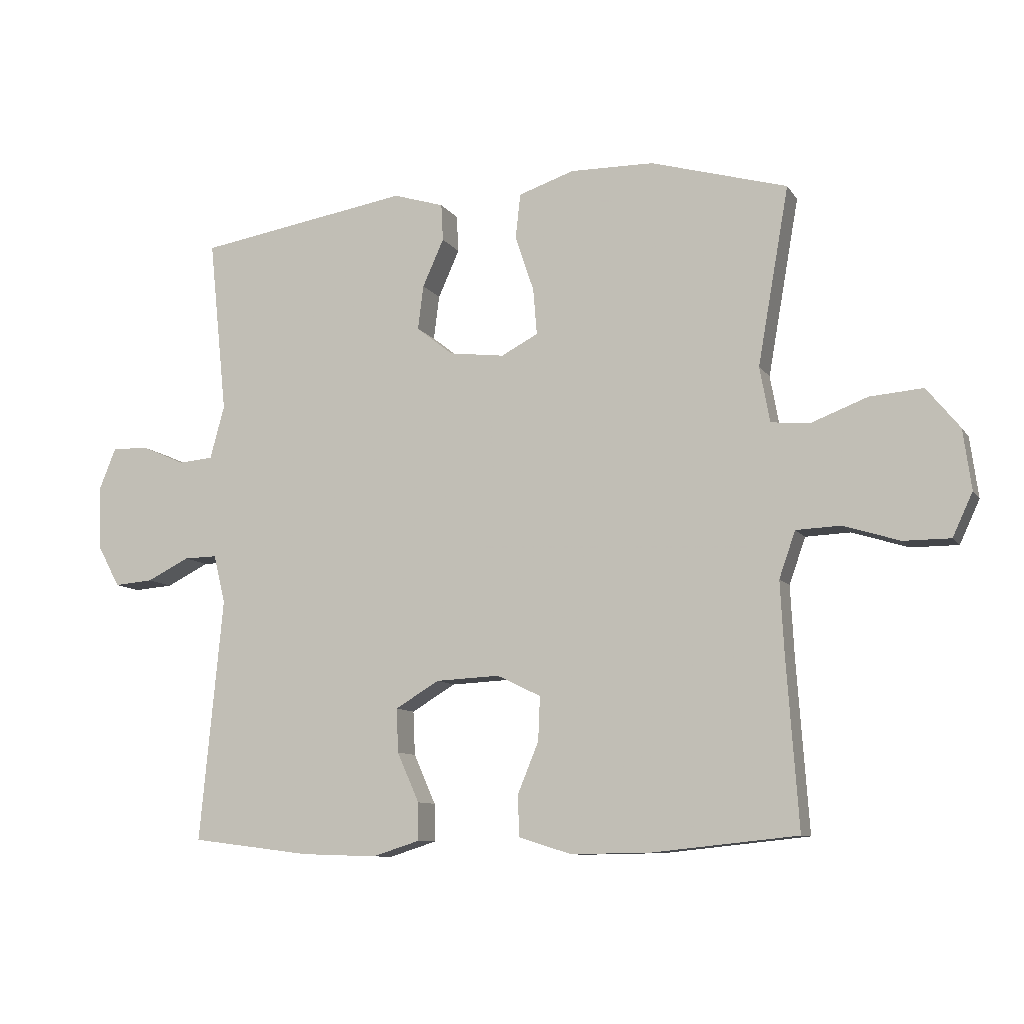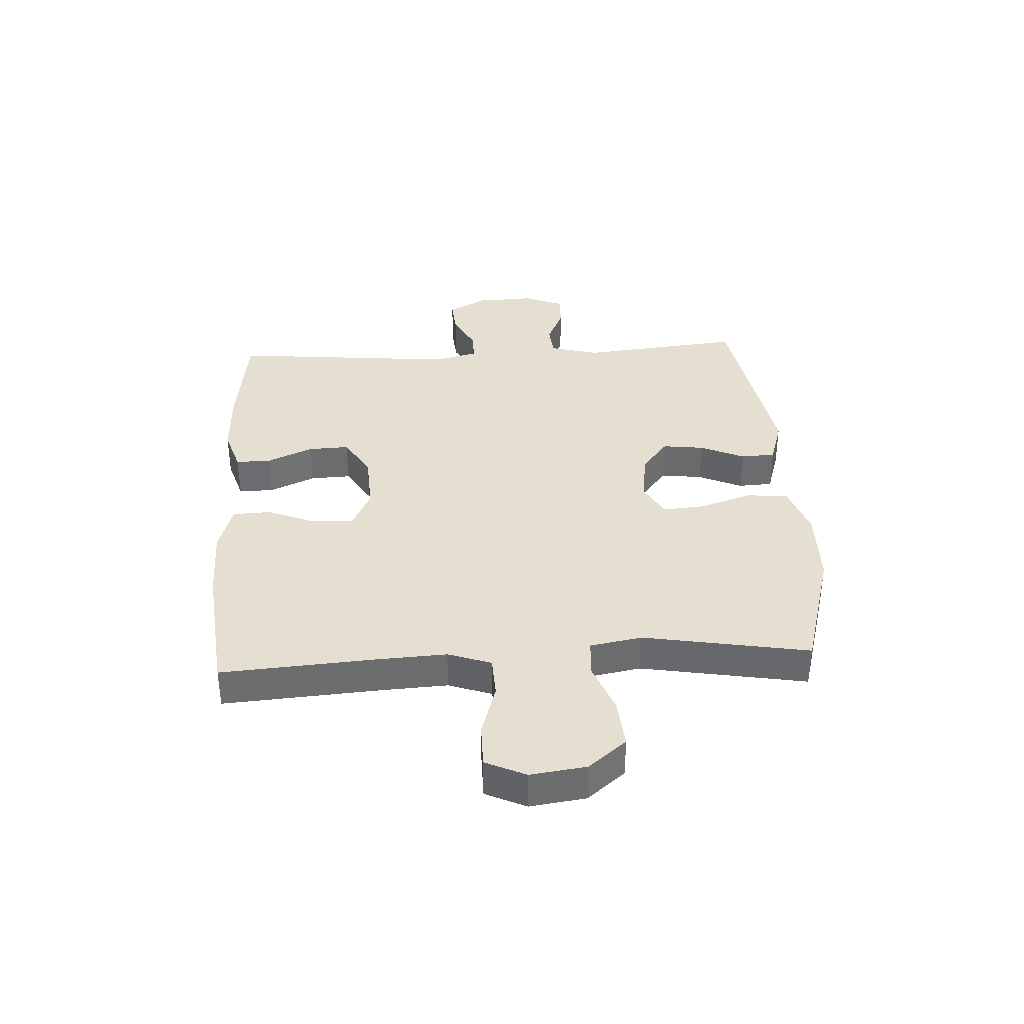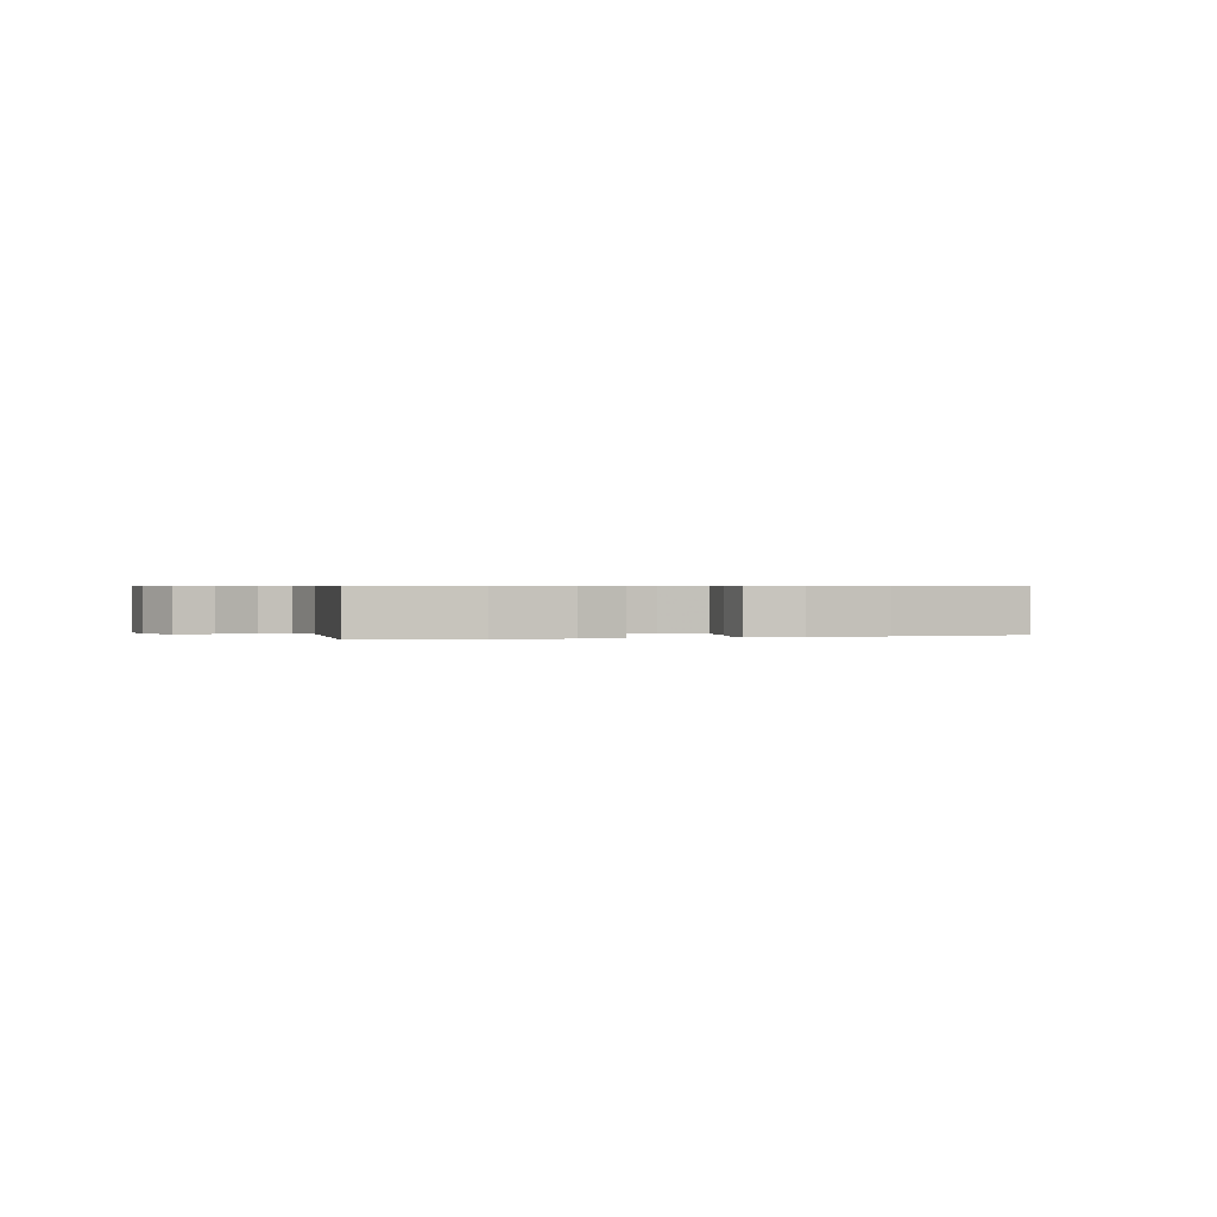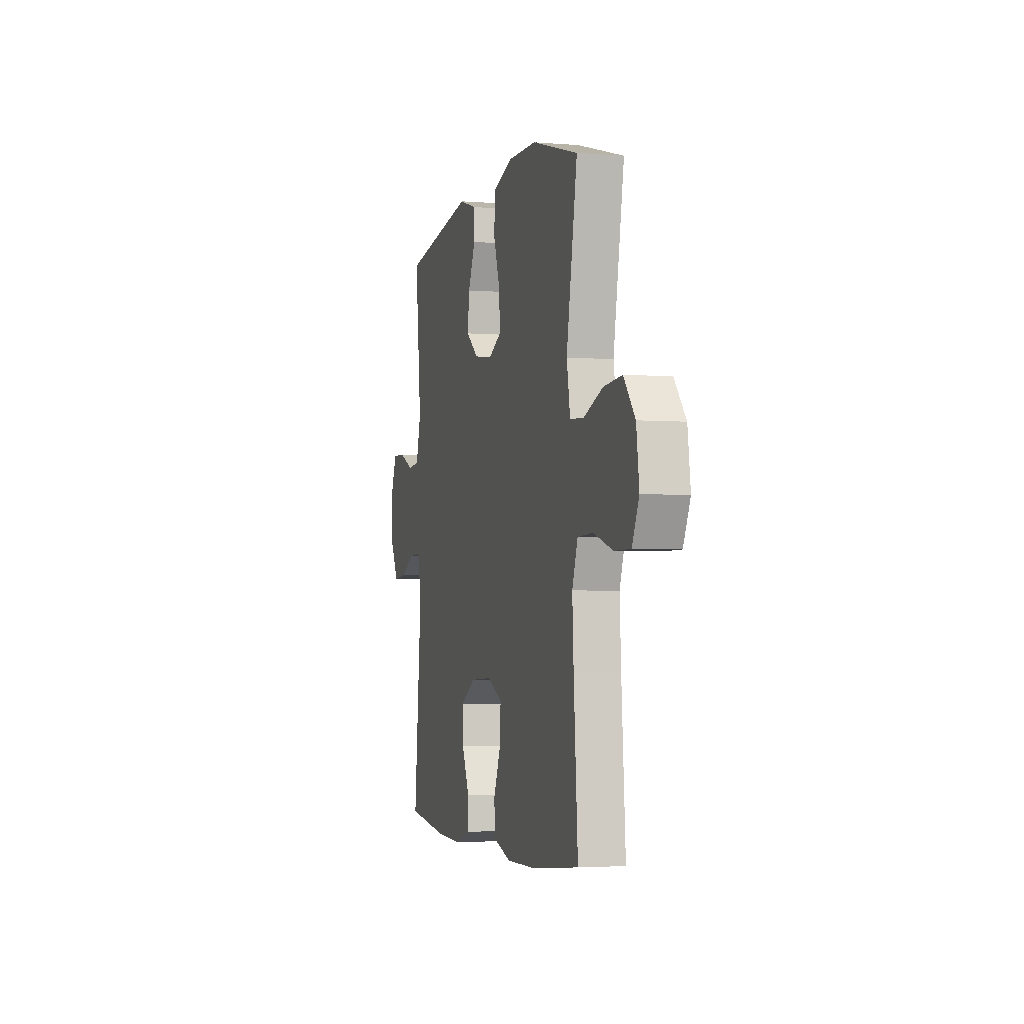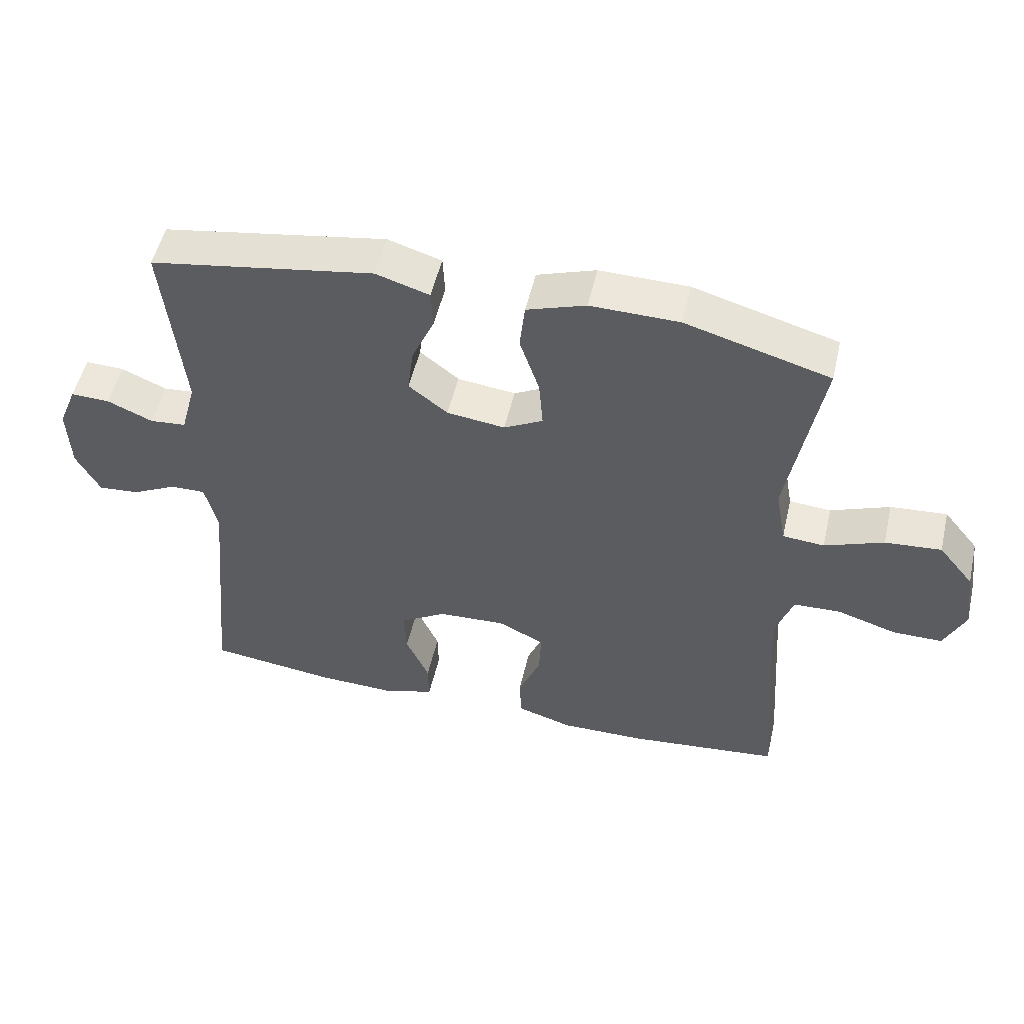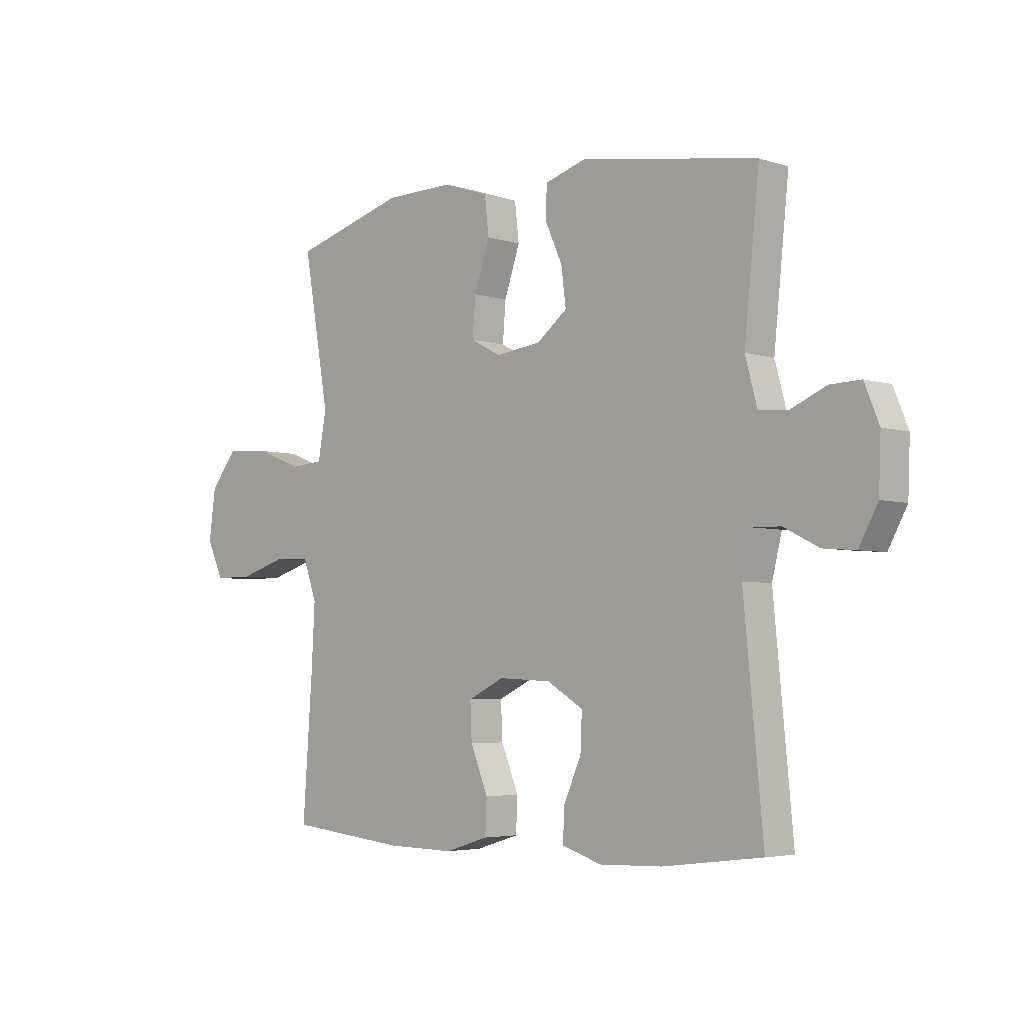
<metadata>
{"format":"obj","ext":"obj","renderer":"f3d","projection":"perspective","resolution":1024,"background":"white","views":[{"elev":-9.5,"azim":-160.1,"up":"+Z"},{"elev":36.6,"azim":-93.2,"up":"+Y"},{"elev":0.5,"azim":162.0,"up":"+Y"},{"elev":-3.1,"azim":-105.5,"up":"+Z"},{"elev":52.1,"azim":-167.0,"up":"+Z"},{"elev":-4.3,"azim":44.3,"up":"+Z"}]}
</metadata>
<code>
v 0.5 0.07 0.5
v 0.471 0.07 0.22
v 0.494 0.07 0.135
v 0.549 0.07 0.13
v 0.618 0.07 0.16
v 0.677 0.07 0.162
v 0.705 0.07 0.093
v 0.701 0.07 -0.006
v 0.665 0.07 -0.073
v 0.603 0.07 -0.068
v 0.535 0.07 -0.034
v 0.482 0.07 -0.033
v 0.463 0.07 -0.11
v 0.5 0.07 -0.5
v 0.309 0.07 -0.524
v 0.188 0.07 -0.528
v 0.112 0.07 -0.504
v 0.113 0.07 -0.444
v 0.148 0.07 -0.365
v 0.151 0.07 -0.295
v 0.081 0.07 -0.253
v -0.021 0.07 -0.248
v -0.091 0.07 -0.282
v -0.088 0.07 -0.352
v -0.054 0.07 -0.435
v -0.057 0.07 -0.5
v -0.141 0.07 -0.526
v -0.27 0.07 -0.524
v -0.5 0.07 -0.5
v -0.481 0.07 -0.23
v -0.475 0.07 -0.116
v -0.501 0.07 -0.042
v -0.572 0.07 -0.039
v -0.662 0.07 -0.067
v -0.737 0.07 -0.067
v -0.769 0.07 0.002
v -0.756 0.07 0.098
v -0.703 0.07 0.163
v -0.618 0.07 0.156
v -0.529 0.07 0.122
v -0.466 0.07 0.127
v -0.45 0.07 0.216
v -0.5 0.07 0.5
v -0.282 0.07 0.562
v -0.148 0.07 0.564
v -0.059 0.07 0.534
v -0.051 0.07 0.462
v -0.081 0.07 0.373
v -0.087 0.07 0.299
v -0.028 0.07 0.268
v 0.06 0.07 0.279
v 0.119 0.07 0.325
v 0.11 0.07 0.396
v 0.076 0.07 0.472
v 0.079 0.07 0.531
v 0.16 0.07 0.556
v 0.5 0 0.5
v 0.471 0 0.22
v 0.494 0 0.135
v 0.549 0 0.13
v 0.618 0 0.16
v 0.677 0 0.162
v 0.705 0 0.093
v 0.701 0 -0.006
v 0.665 0 -0.073
v 0.603 0 -0.068
v 0.535 0 -0.034
v 0.482 0 -0.033
v 0.463 0 -0.11
v 0.5 0 -0.5
v 0.309 0 -0.524
v 0.188 0 -0.528
v 0.112 0 -0.504
v 0.113 0 -0.444
v 0.148 0 -0.365
v 0.151 0 -0.295
v 0.081 0 -0.253
v -0.021 0 -0.248
v -0.091 0 -0.282
v -0.088 0 -0.352
v -0.054 0 -0.435
v -0.057 0 -0.5
v -0.141 0 -0.526
v -0.27 0 -0.524
v -0.5 0 -0.5
v -0.481 0 -0.23
v -0.475 0 -0.116
v -0.501 0 -0.042
v -0.572 0 -0.039
v -0.662 0 -0.067
v -0.737 0 -0.067
v -0.769 0 0.002
v -0.756 0 0.098
v -0.703 0 0.163
v -0.618 0 0.156
v -0.529 0 0.122
v -0.466 0 0.127
v -0.45 0 0.216
v -0.5 0 0.5
v -0.282 0 0.562
v -0.148 0 0.564
v -0.059 0 0.534
v -0.051 0 0.462
v -0.081 0 0.373
v -0.087 0 0.299
v -0.028 0 0.268
v 0.06 0 0.279
v 0.119 0 0.325
v 0.11 0 0.396
v 0.076 0 0.472
v 0.079 0 0.531
v 0.16 0 0.556
f 53 54 55 56
f 52 53 56 1
f 51 52 1 2
f 50 51 2 3
f 45 46 47 48
f 45 48 49
f 42 43 44 45
f 41 42 45 49
f 37 38 39 40
f 37 40 41
f 36 37 41
f 33 34 35 36
f 32 33 36 41
f 31 32 41 49
f 27 28 29 30
f 24 25 26 27
f 23 24 27 30
f 22 23 30 31
f 16 17 18 19
f 16 19 20
f 13 14 15 16
f 12 13 16 20
f 8 9 10 11
f 8 11 12
f 7 8 12
f 4 5 6 7
f 3 4 7 12
f 50 3 12 20
f 21 22 31 49
f 20 21 49 50
f 112 111 110 109
f 57 112 109 108
f 58 57 108 107
f 59 58 107 106
f 104 103 102 101
f 105 104 101
f 101 100 99 98
f 105 101 98 97
f 96 95 94 93
f 97 96 93
f 97 93 92
f 92 91 90 89
f 97 92 89 88
f 105 97 88 87
f 86 85 84 83
f 83 82 81 80
f 86 83 80 79
f 87 86 79 78
f 75 74 73 72
f 76 75 72
f 72 71 70 69
f 76 72 69 68
f 67 66 65 64
f 68 67 64
f 68 64 63
f 63 62 61 60
f 68 63 60 59
f 76 68 59 106
f 105 87 78 77
f 106 105 77 76
f 1 57 58 2
f 2 58 59 3
f 3 59 60 4
f 4 60 61 5
f 5 61 62 6
f 6 62 63 7
f 7 63 64 8
f 8 64 65 9
f 9 65 66 10
f 10 66 67 11
f 11 67 68 12
f 12 68 69 13
f 13 69 70 14
f 14 70 71 15
f 15 71 72 16
f 16 72 73 17
f 17 73 74 18
f 18 74 75 19
f 19 75 76 20
f 20 76 77 21
f 21 77 78 22
f 22 78 79 23
f 23 79 80 24
f 24 80 81 25
f 25 81 82 26
f 26 82 83 27
f 27 83 84 28
f 28 84 85 29
f 29 85 86 30
f 30 86 87 31
f 31 87 88 32
f 32 88 89 33
f 33 89 90 34
f 34 90 91 35
f 35 91 92 36
f 36 92 93 37
f 37 93 94 38
f 38 94 95 39
f 39 95 96 40
f 40 96 97 41
f 41 97 98 42
f 42 98 99 43
f 43 99 100 44
f 44 100 101 45
f 45 101 102 46
f 46 102 103 47
f 47 103 104 48
f 48 104 105 49
f 49 105 106 50
f 50 106 107 51
f 51 107 108 52
f 52 108 109 53
f 53 109 110 54
f 54 110 111 55
f 55 111 112 56
f 56 112 57 1

</code>
